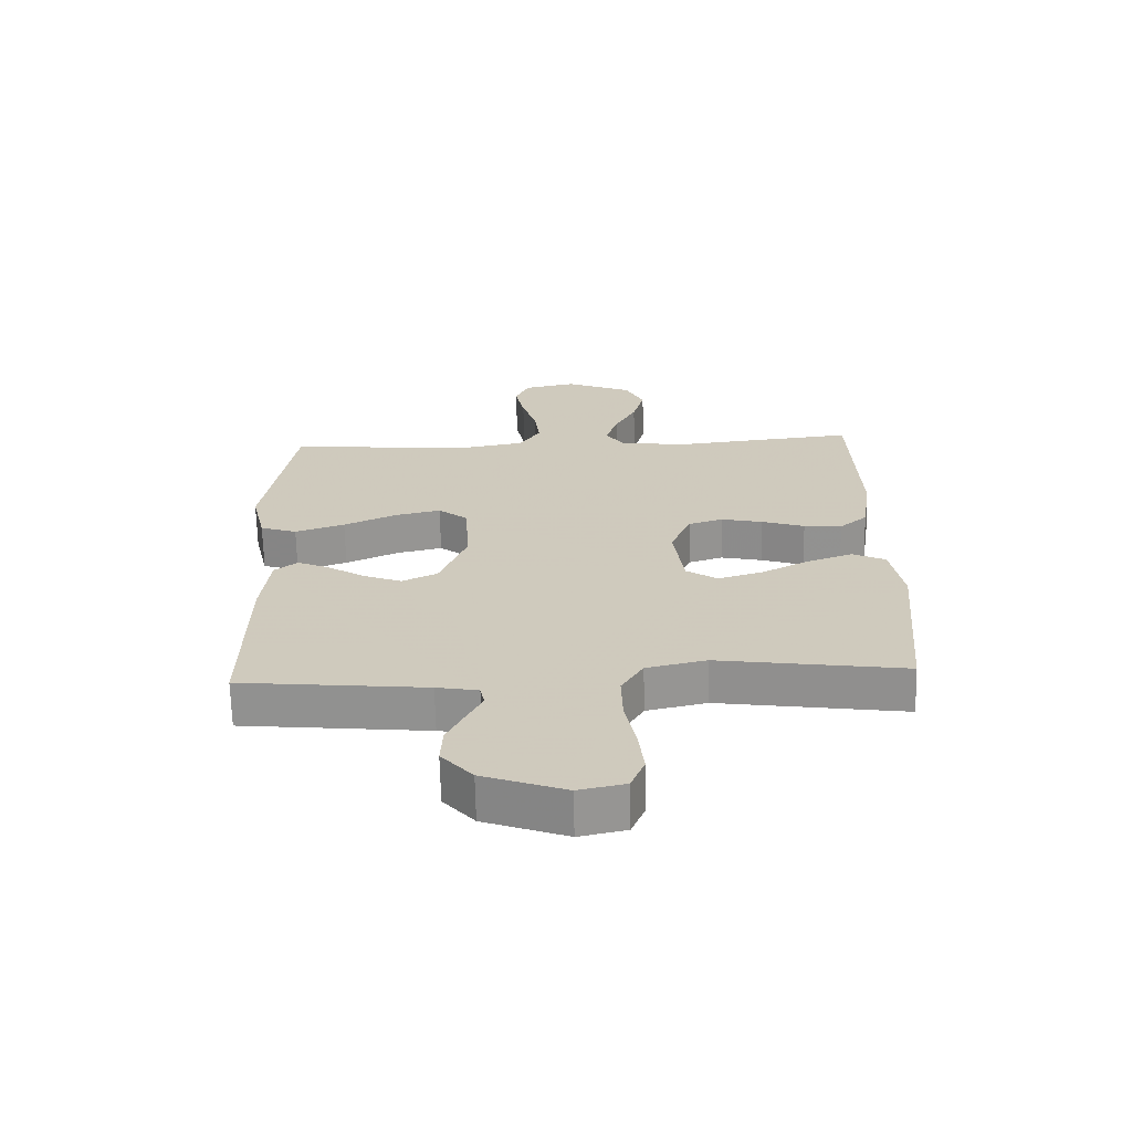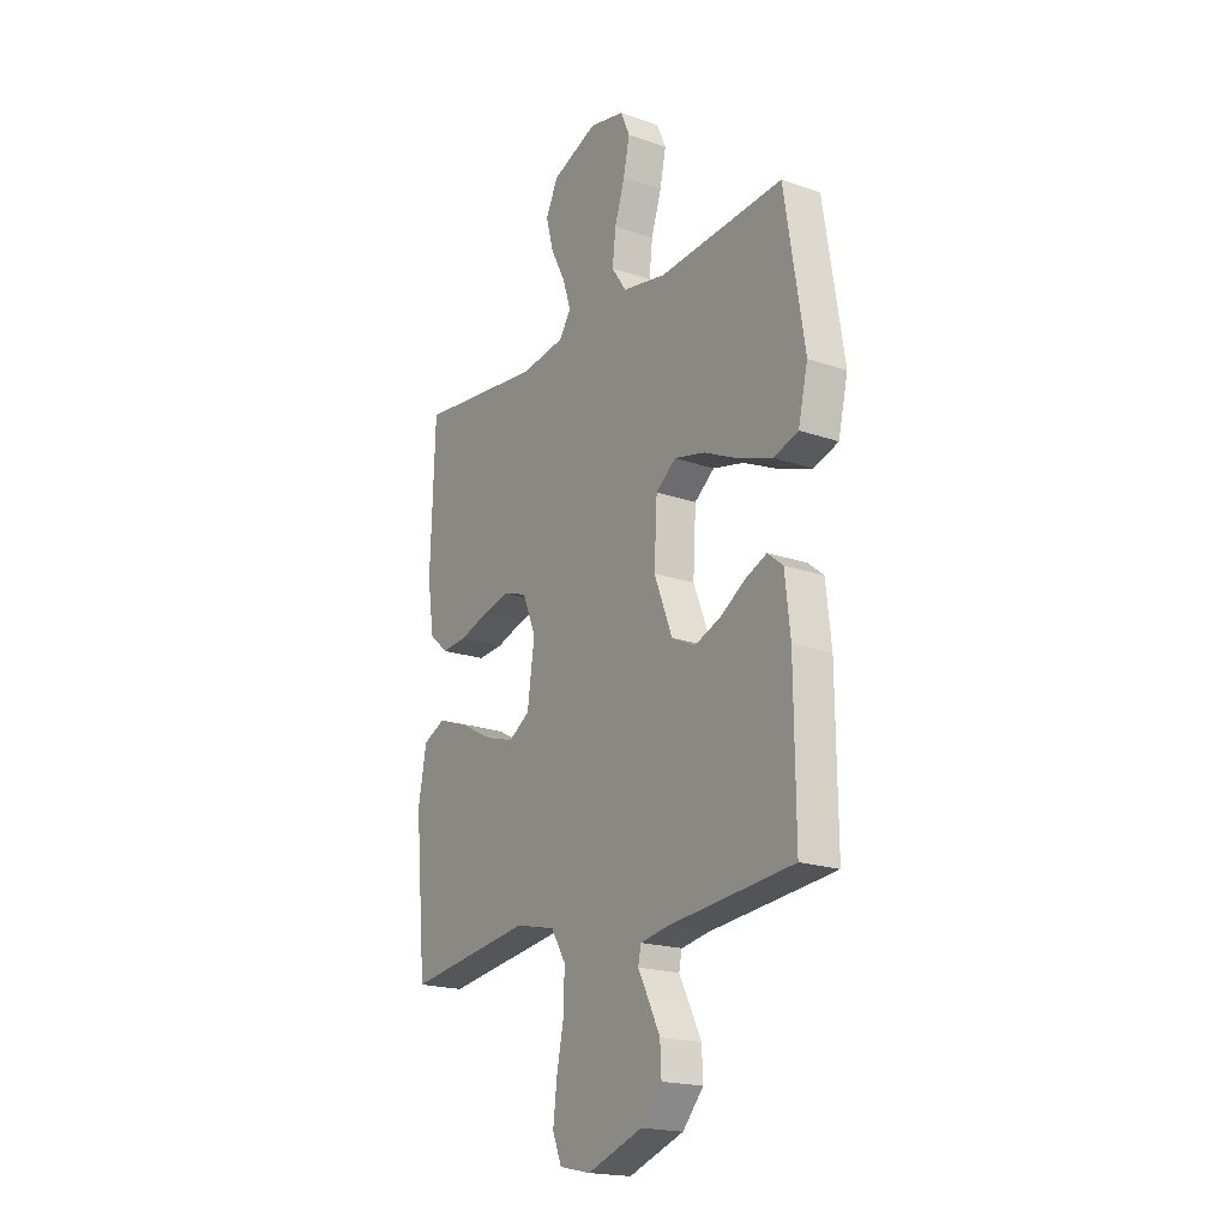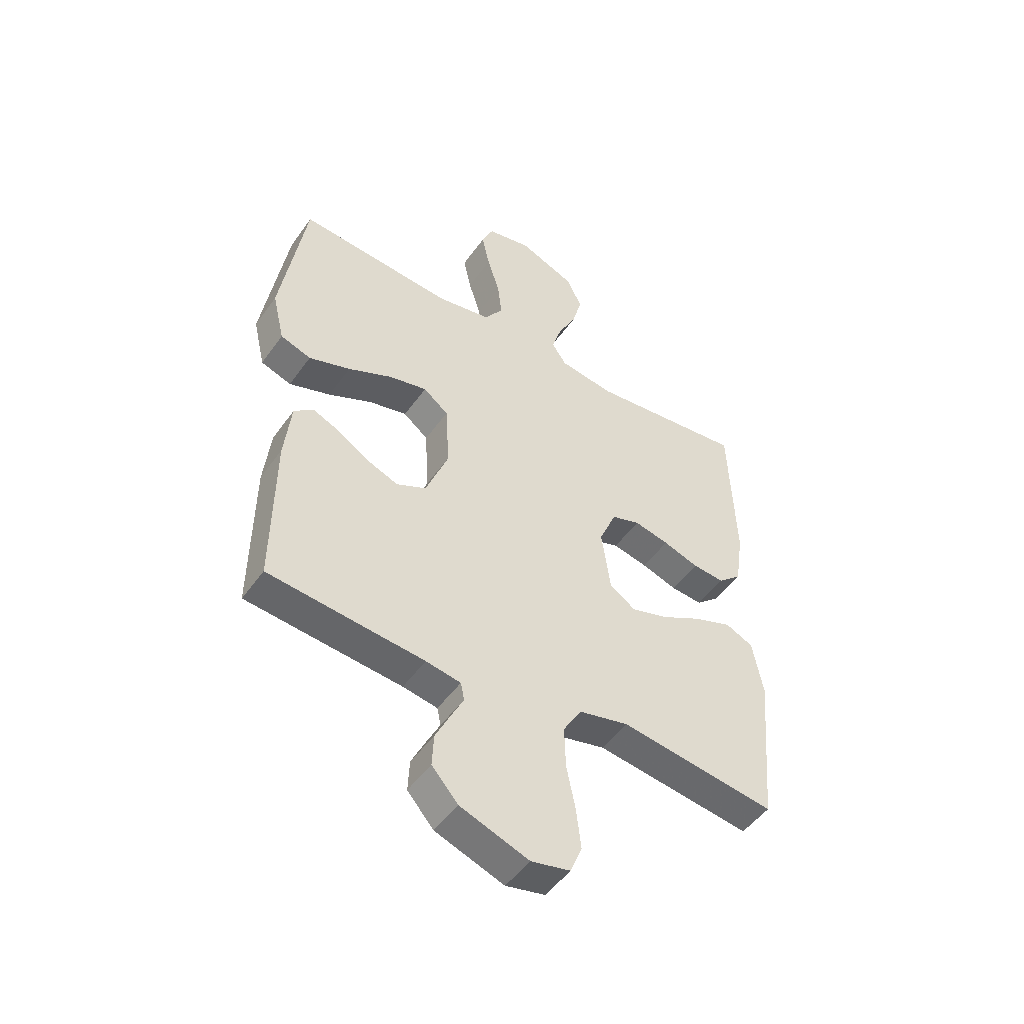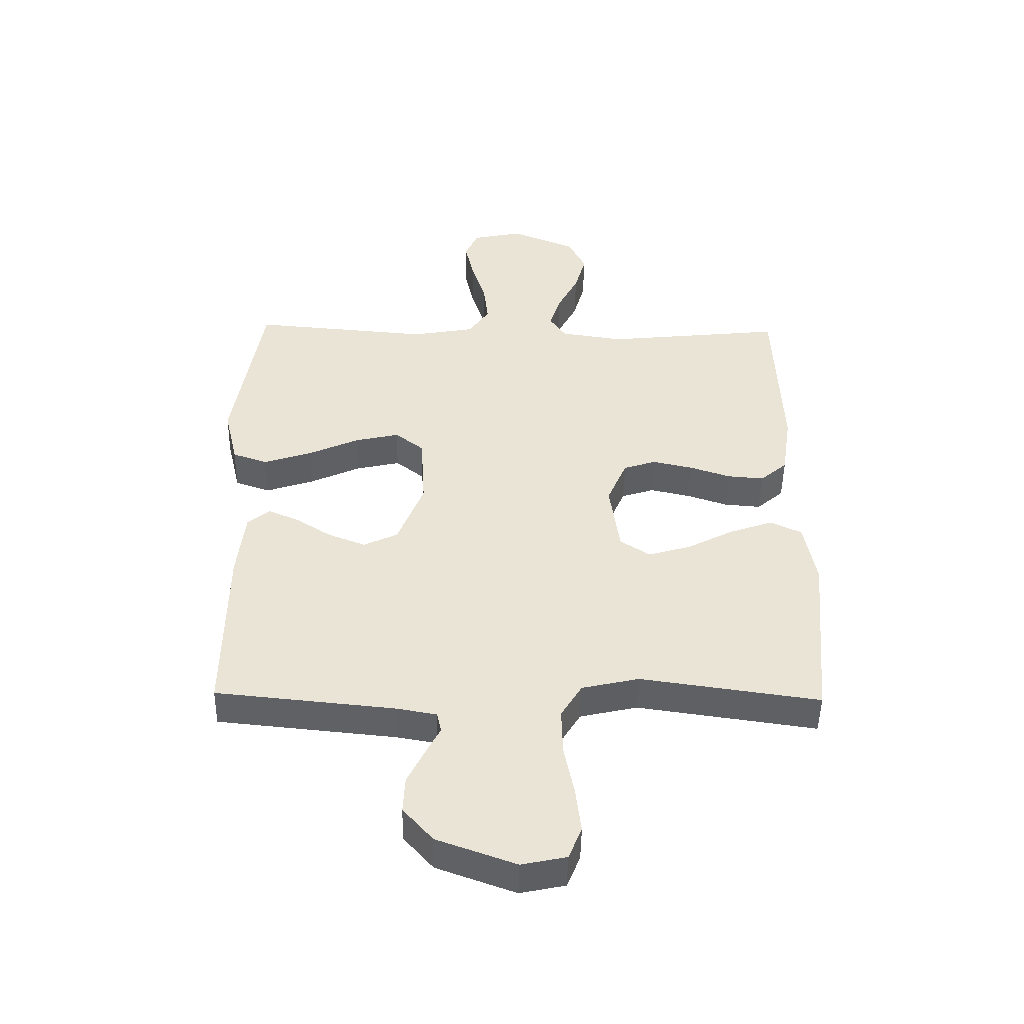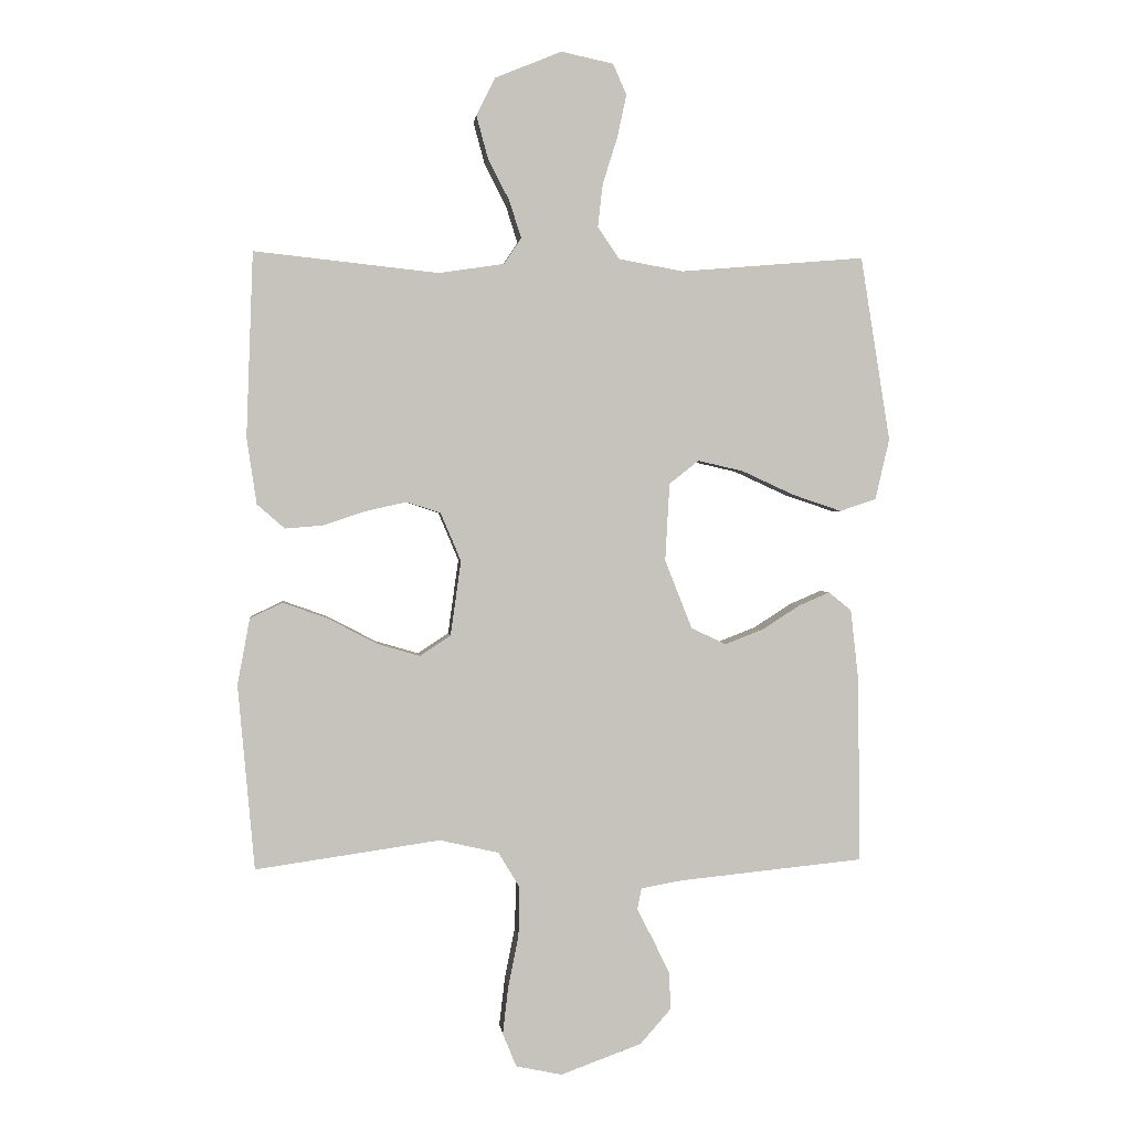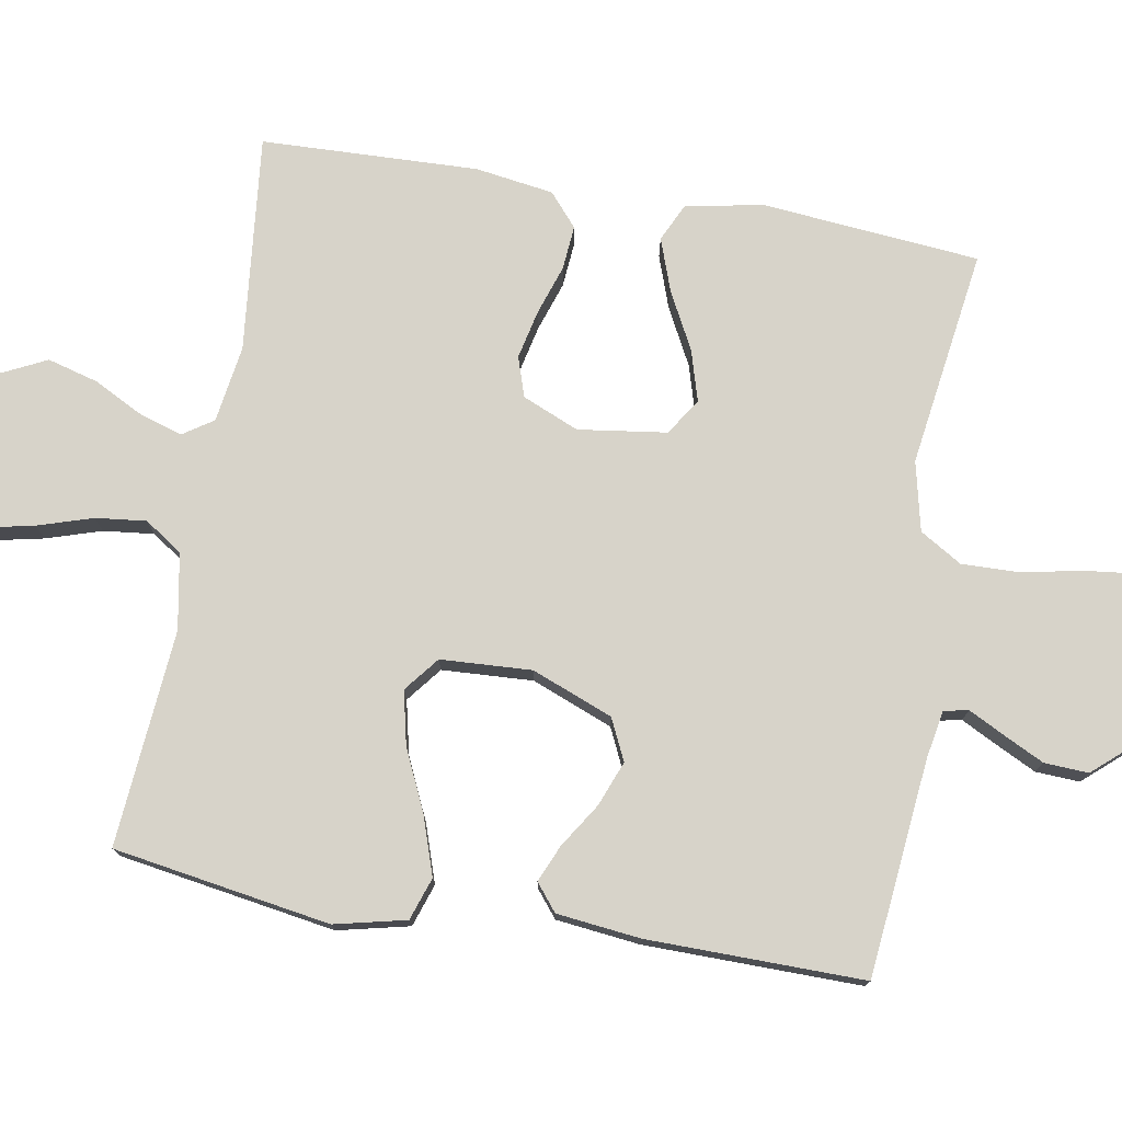
<metadata>
{"format":"obj","ext":"obj","renderer":"f3d","projection":"perspective","resolution":1024,"background":"white","views":[{"elev":-67.0,"azim":-178.7,"up":"+Z"},{"elev":-19.2,"azim":56.7,"up":"+Z"},{"elev":-49.2,"azim":146.1,"up":"+Z"},{"elev":-47.9,"azim":179.0,"up":"+Z"},{"elev":1.5,"azim":-6.2,"up":"+Z"},{"elev":76.2,"azim":99.9,"up":"+Y"}]}
</metadata>
<code>
v -0.5 0.07 -0.5
v -0.527 0.07 -0.2
v -0.507 0.07 -0.092
v -0.454 0.07 -0.067
v -0.381 0.07 -0.093
v -0.303 0.07 -0.134
v -0.232 0.07 -0.155
v -0.182 0.07 -0.122
v -0.165 0.07 0
v -0.198 0.07 0.078
v -0.253 0.07 0.096
v -0.32 0.07 0.081
v -0.389 0.07 0.058
v -0.45 0.07 0.053
v -0.495 0.07 0.092
v -0.511 0.07 0.2
v -0.5 0.07 0.5
v -0.2 0.07 0.468
v -0.094 0.07 0.484
v -0.066 0.07 0.526
v -0.085 0.07 0.586
v -0.12 0.07 0.654
v -0.139 0.07 0.724
v -0.109 0.07 0.785
v 0 0.07 0.83
v 0.085 0.07 0.812
v 0.107 0.07 0.762
v 0.092 0.07 0.692
v 0.068 0.07 0.616
v 0.06 0.07 0.546
v 0.095 0.07 0.494
v 0.2 0.07 0.475
v 0.5 0.07 0.5
v 0.548 0.07 0.2
v 0.525 0.07 0.101
v 0.466 0.07 0.081
v 0.386 0.07 0.108
v 0.301 0.07 0.147
v 0.227 0.07 0.164
v 0.179 0.07 0.126
v 0.172 0.07 0
v 0.216 0.07 -0.112
v 0.273 0.07 -0.139
v 0.335 0.07 -0.115
v 0.396 0.07 -0.076
v 0.447 0.07 -0.054
v 0.484 0.07 -0.084
v 0.497 0.07 -0.2
v 0.5 0.07 -0.5
v 0.2 0.07 -0.53
v 0.133 0.07 -0.542
v 0.126 0.07 -0.576
v 0.151 0.07 -0.625
v 0.179 0.07 -0.682
v 0.182 0.07 -0.743
v 0.132 0.07 -0.8
v 0 0.07 -0.848
v -0.075 0.07 -0.832
v -0.097 0.07 -0.778
v -0.088 0.07 -0.701
v -0.071 0.07 -0.616
v -0.069 0.07 -0.537
v -0.104 0.07 -0.479
v -0.2 0.07 -0.457
v -0.5 0 -0.5
v -0.527 0 -0.2
v -0.507 0 -0.092
v -0.454 0 -0.067
v -0.381 0 -0.093
v -0.303 0 -0.134
v -0.232 0 -0.155
v -0.182 0 -0.122
v -0.165 0 0
v -0.198 0 0.078
v -0.253 0 0.096
v -0.32 0 0.081
v -0.389 0 0.058
v -0.45 0 0.053
v -0.495 0 0.092
v -0.511 0 0.2
v -0.5 0 0.5
v -0.2 0 0.468
v -0.094 0 0.484
v -0.066 0 0.526
v -0.085 0 0.586
v -0.12 0 0.654
v -0.139 0 0.724
v -0.109 0 0.785
v 0 0 0.83
v 0.085 0 0.812
v 0.107 0 0.762
v 0.092 0 0.692
v 0.068 0 0.616
v 0.06 0 0.546
v 0.095 0 0.494
v 0.2 0 0.475
v 0.5 0 0.5
v 0.548 0 0.2
v 0.525 0 0.101
v 0.466 0 0.081
v 0.386 0 0.108
v 0.301 0 0.147
v 0.227 0 0.164
v 0.179 0 0.126
v 0.172 0 0
v 0.216 0 -0.112
v 0.273 0 -0.139
v 0.335 0 -0.115
v 0.396 0 -0.076
v 0.447 0 -0.054
v 0.484 0 -0.084
v 0.497 0 -0.2
v 0.5 0 -0.5
v 0.2 0 -0.53
v 0.133 0 -0.542
v 0.126 0 -0.576
v 0.151 0 -0.625
v 0.179 0 -0.682
v 0.182 0 -0.743
v 0.132 0 -0.8
v 0 0 -0.848
v -0.075 0 -0.832
v -0.097 0 -0.778
v -0.088 0 -0.701
v -0.071 0 -0.616
v -0.069 0 -0.537
v -0.104 0 -0.479
v -0.2 0 -0.457
f 58 59 60 61
f 58 61 62
f 57 58 62
f 56 57 62
f 55 56 62 63
f 52 53 54 55
f 47 48 49 50
f 47 50 51
f 44 45 46 47
f 43 44 47 51
f 42 43 51
f 41 42 51 52
f 35 36 37 38
f 35 38 39
f 32 33 34 35
f 31 32 35 39
f 30 31 39 40
f 26 27 28 29
f 26 29 30
f 25 26 30
f 24 25 30
f 21 22 23 24
f 20 21 24 30
f 19 20 30 40
f 15 16 17 18
f 12 13 14 15
f 11 12 15 18
f 10 11 18 19
f 3 4 5 6
f 3 6 7
f 64 1 2 3
f 63 64 3 7
f 52 55 63 7
f 9 10 19 40
f 8 9 40 41
f 7 8 41 52
f 125 124 123 122
f 126 125 122
f 126 122 121
f 126 121 120
f 127 126 120 119
f 119 118 117 116
f 114 113 112 111
f 115 114 111
f 111 110 109 108
f 115 111 108 107
f 115 107 106
f 116 115 106 105
f 102 101 100 99
f 103 102 99
f 99 98 97 96
f 103 99 96 95
f 104 103 95 94
f 93 92 91 90
f 94 93 90
f 94 90 89
f 94 89 88
f 88 87 86 85
f 94 88 85 84
f 104 94 84 83
f 82 81 80 79
f 79 78 77 76
f 82 79 76 75
f 83 82 75 74
f 70 69 68 67
f 71 70 67
f 67 66 65 128
f 71 67 128 127
f 71 127 119 116
f 104 83 74 73
f 105 104 73 72
f 116 105 72 71
f 1 65 66 2
f 2 66 67 3
f 3 67 68 4
f 4 68 69 5
f 5 69 70 6
f 6 70 71 7
f 7 71 72 8
f 8 72 73 9
f 9 73 74 10
f 10 74 75 11
f 11 75 76 12
f 12 76 77 13
f 13 77 78 14
f 14 78 79 15
f 15 79 80 16
f 16 80 81 17
f 17 81 82 18
f 18 82 83 19
f 19 83 84 20
f 20 84 85 21
f 21 85 86 22
f 22 86 87 23
f 23 87 88 24
f 24 88 89 25
f 25 89 90 26
f 26 90 91 27
f 27 91 92 28
f 28 92 93 29
f 29 93 94 30
f 30 94 95 31
f 31 95 96 32
f 32 96 97 33
f 33 97 98 34
f 34 98 99 35
f 35 99 100 36
f 36 100 101 37
f 37 101 102 38
f 38 102 103 39
f 39 103 104 40
f 40 104 105 41
f 41 105 106 42
f 42 106 107 43
f 43 107 108 44
f 44 108 109 45
f 45 109 110 46
f 46 110 111 47
f 47 111 112 48
f 48 112 113 49
f 49 113 114 50
f 50 114 115 51
f 51 115 116 52
f 52 116 117 53
f 53 117 118 54
f 54 118 119 55
f 55 119 120 56
f 56 120 121 57
f 57 121 122 58
f 58 122 123 59
f 59 123 124 60
f 60 124 125 61
f 61 125 126 62
f 62 126 127 63
f 63 127 128 64
f 64 128 65 1

</code>
